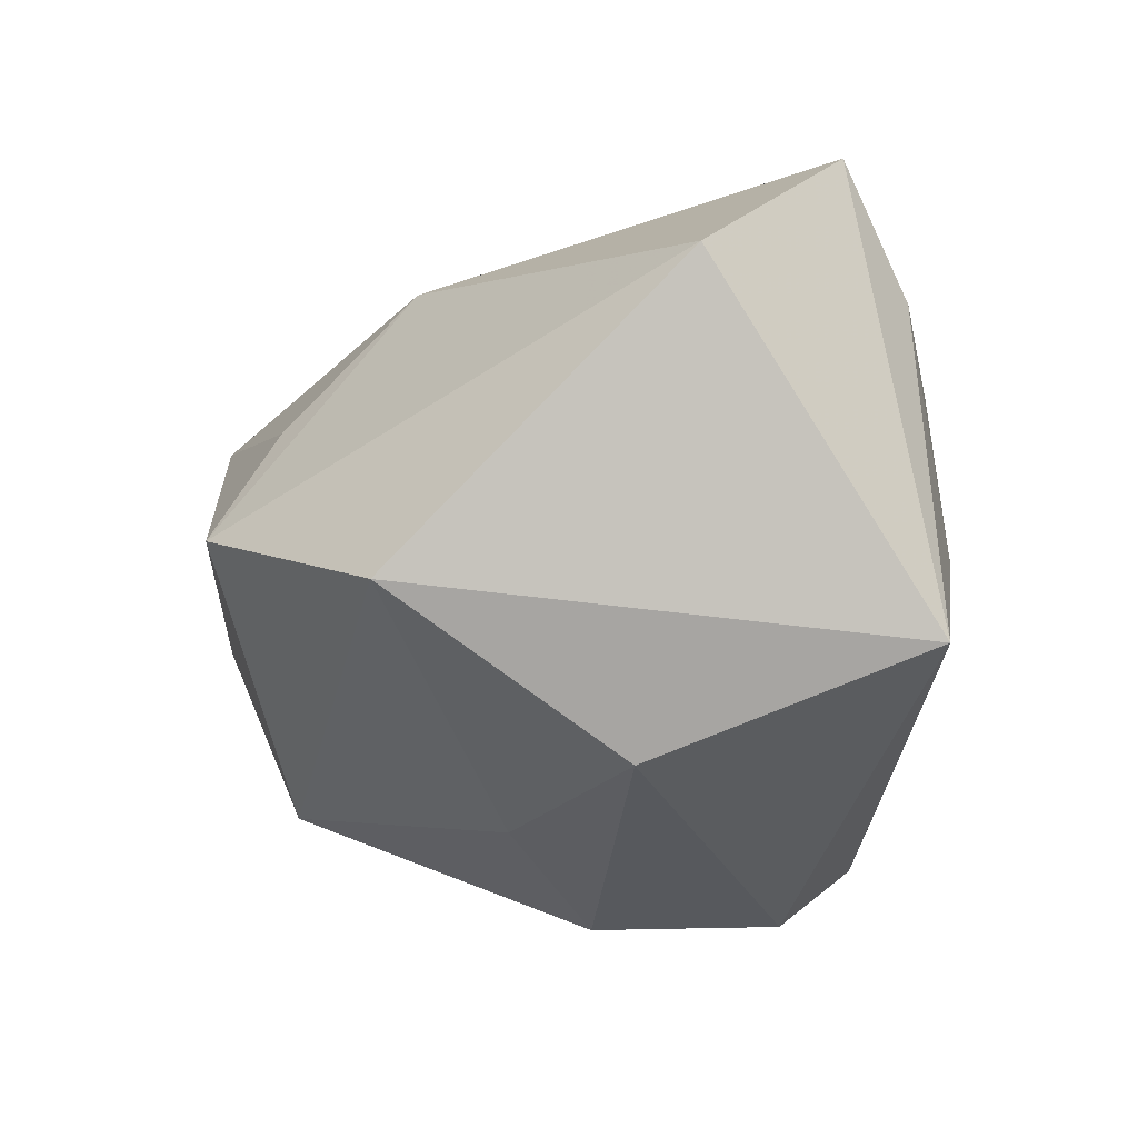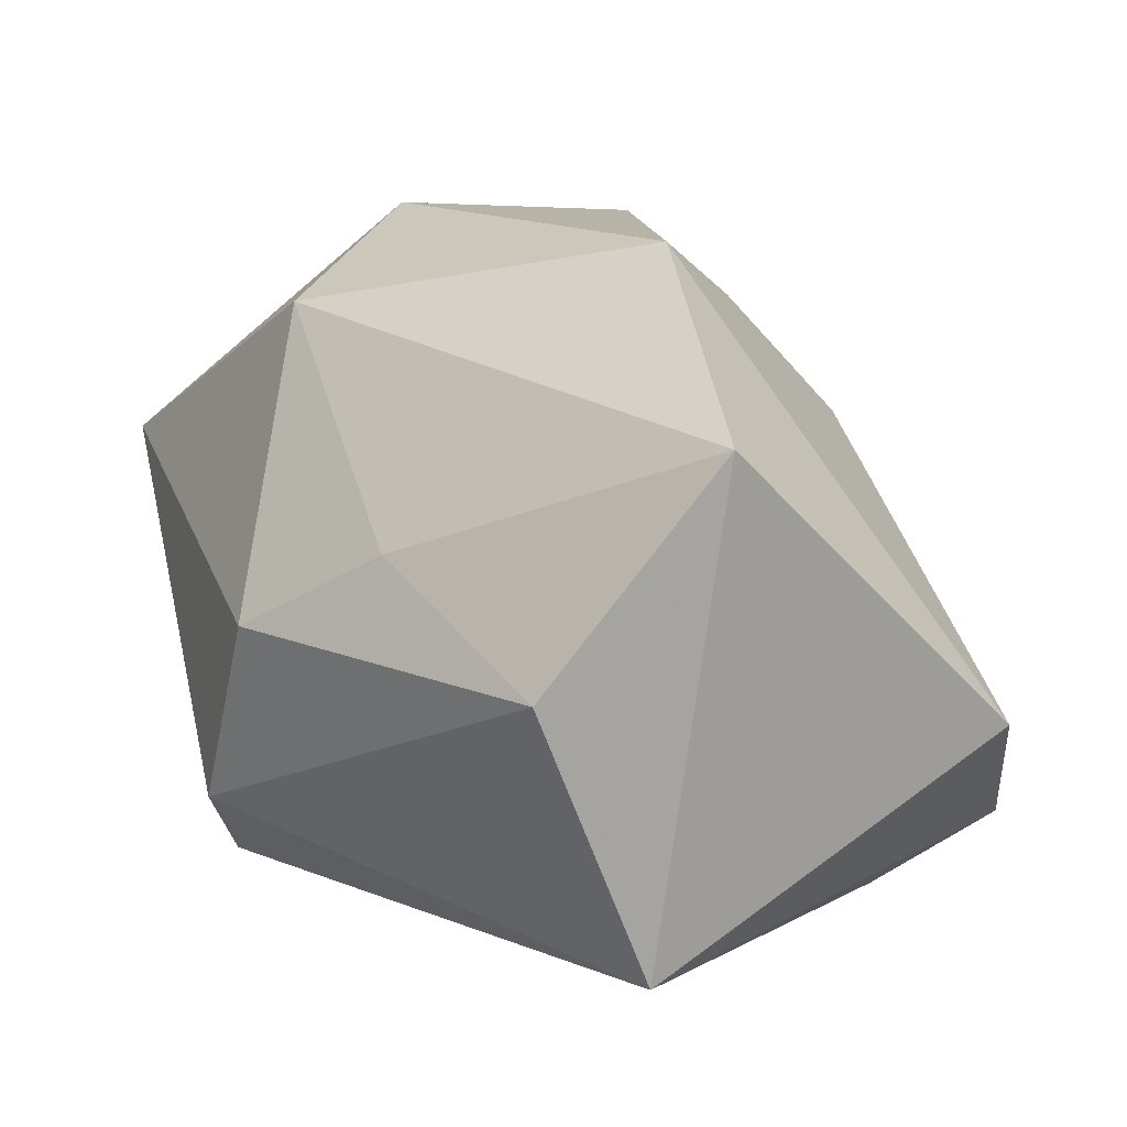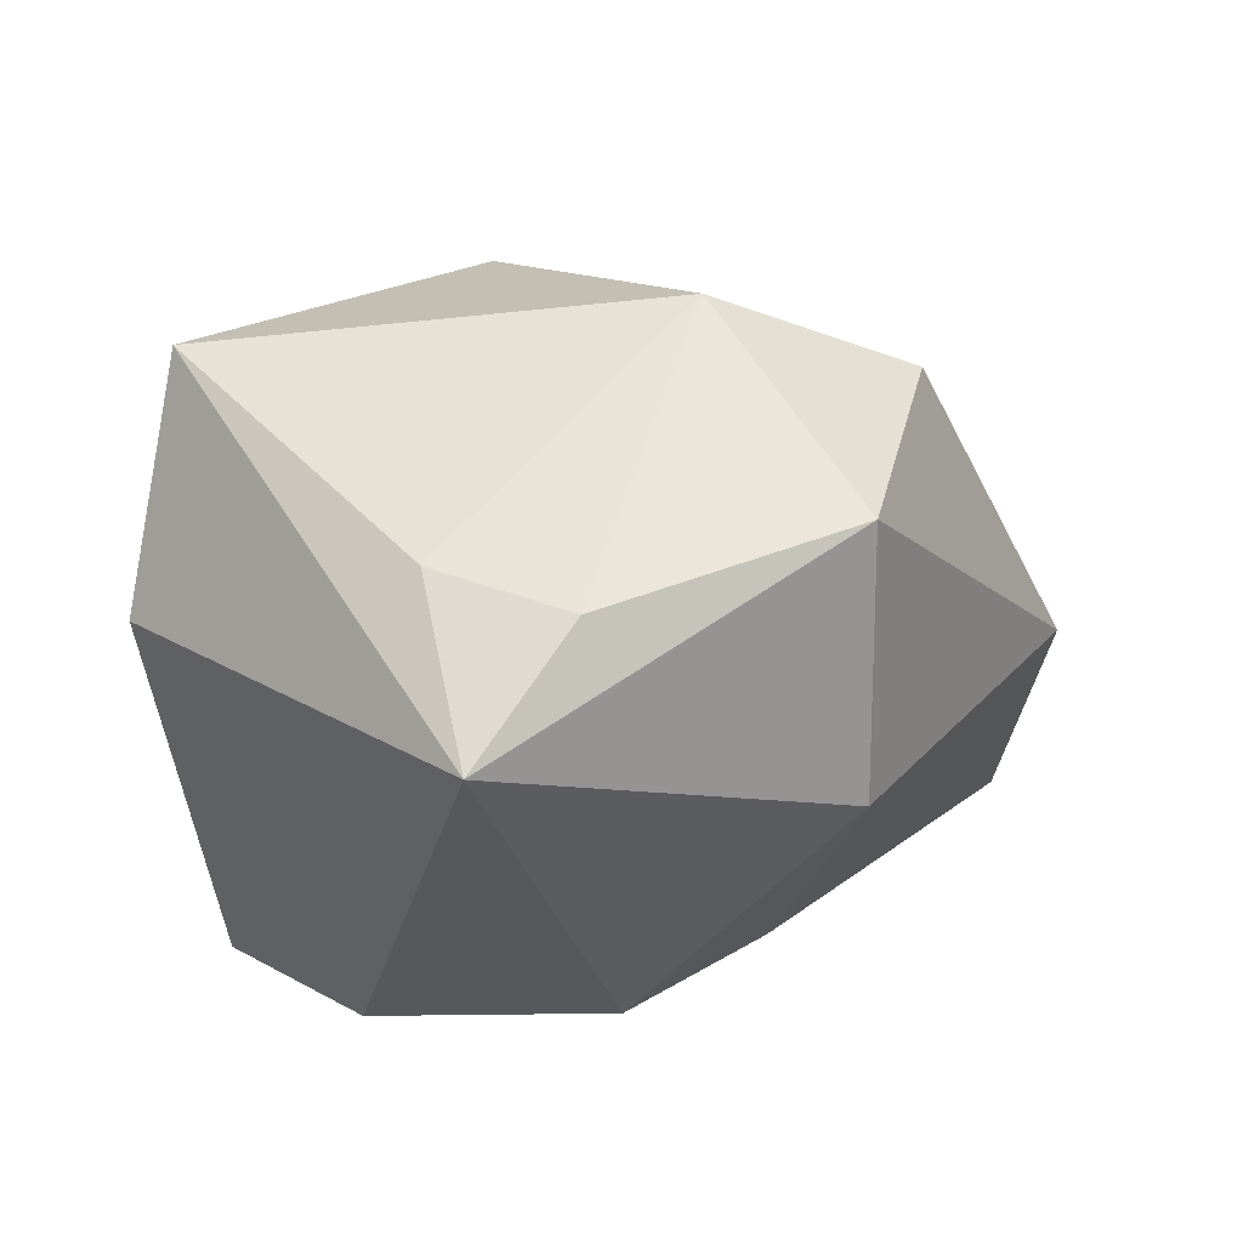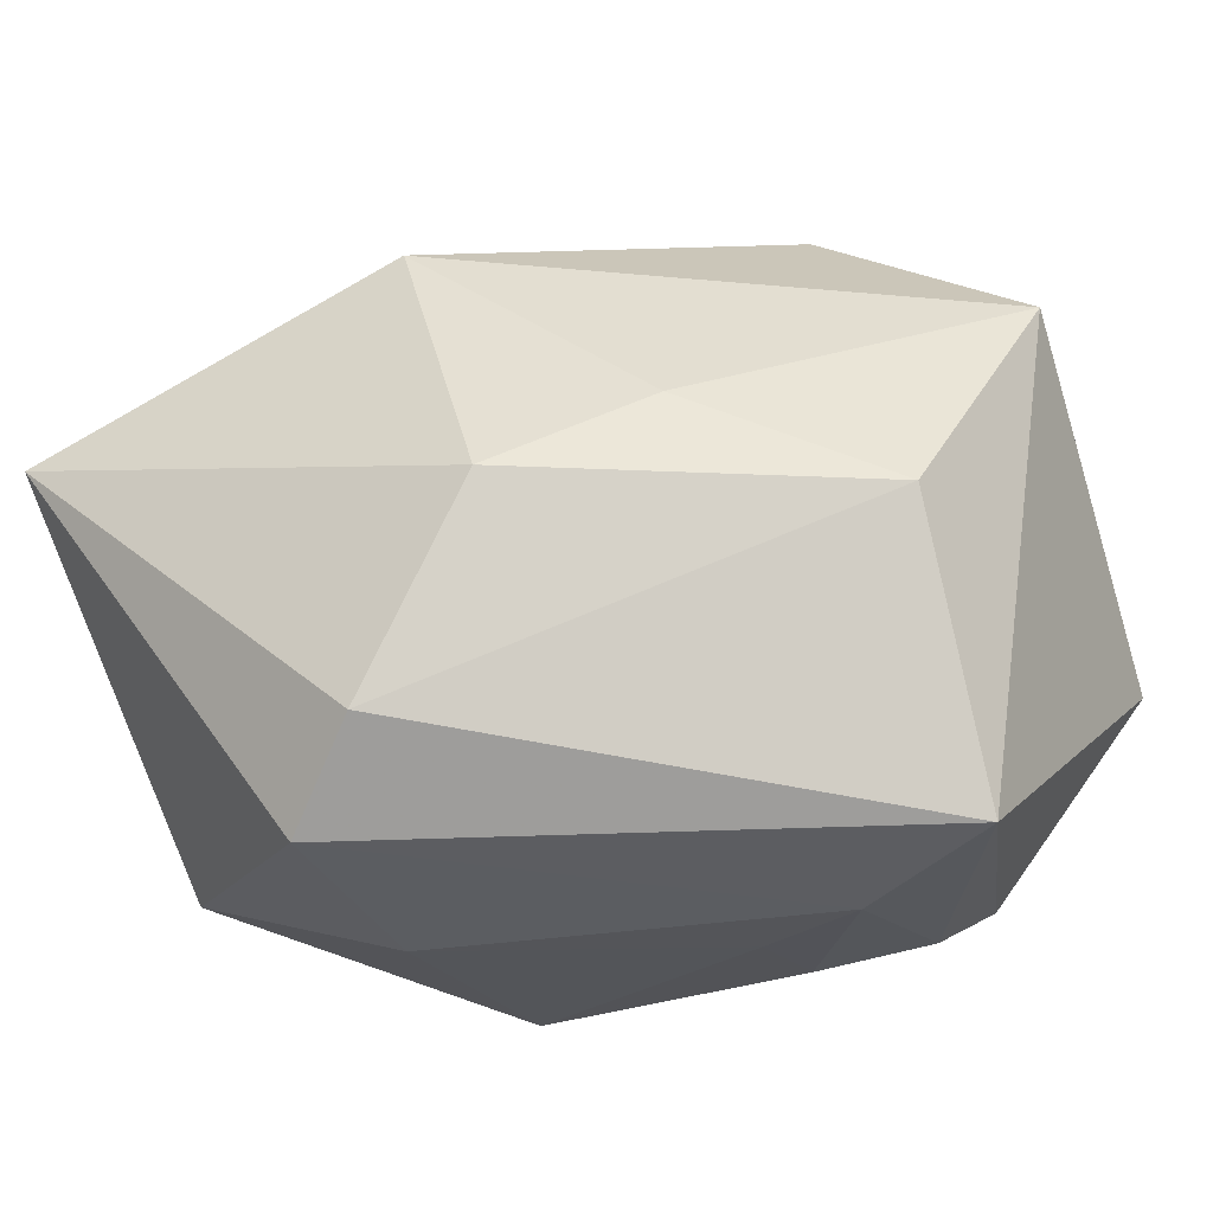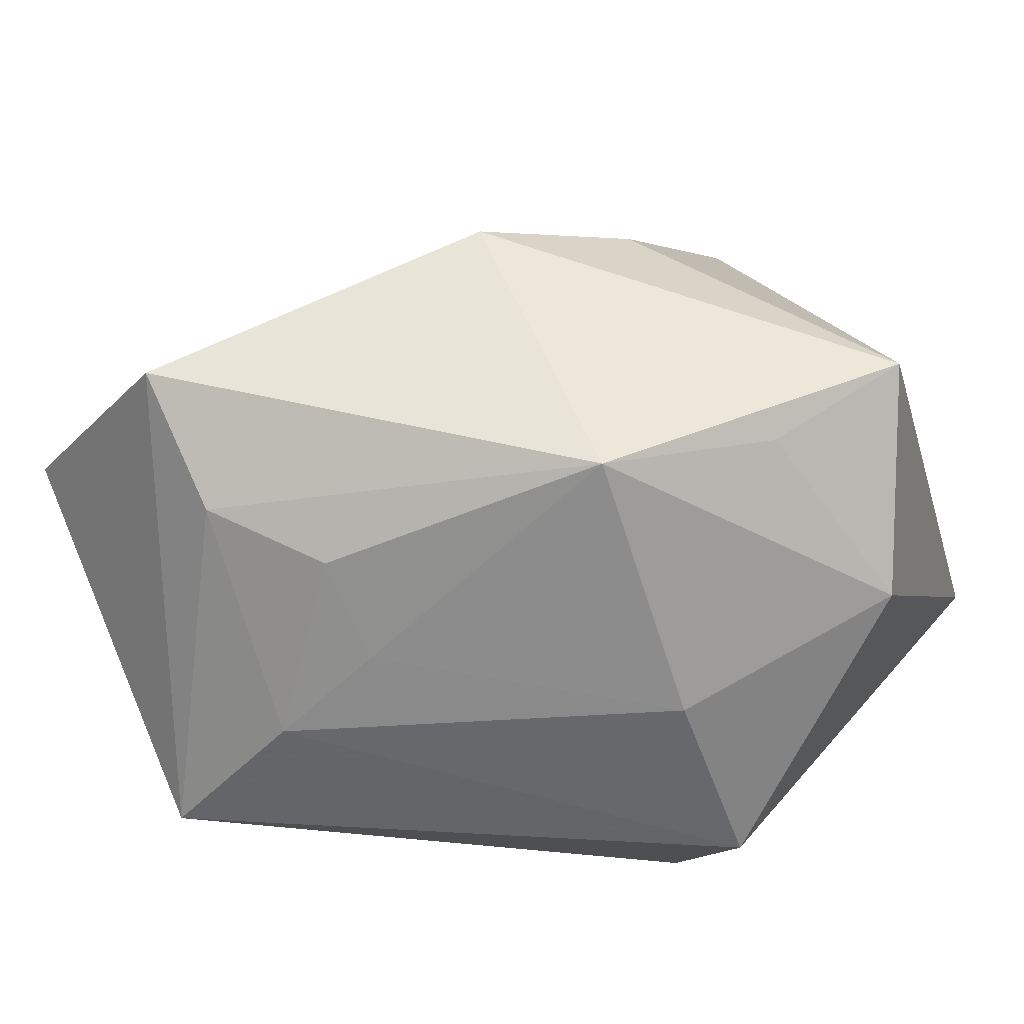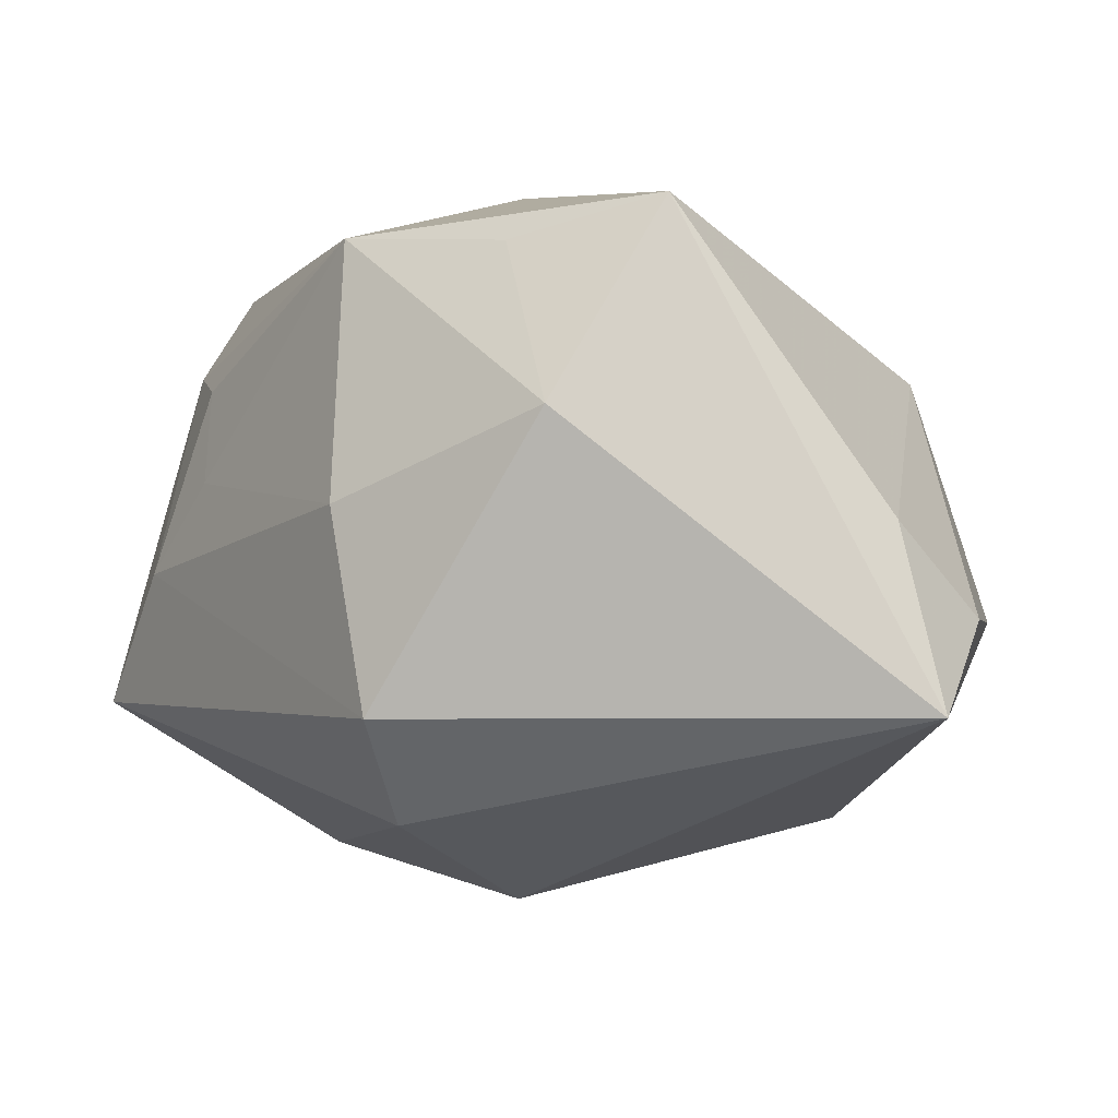
<metadata>
{"format":"obj","ext":"obj","renderer":"f3d","projection":"perspective","resolution":1024,"background":"white","views":[{"elev":-4.2,"azim":85.9,"up":"+Y"},{"elev":13.0,"azim":66.0,"up":"+Z"},{"elev":-23.2,"azim":-63.7,"up":"+Y"},{"elev":-23.3,"azim":24.6,"up":"+Z"},{"elev":-65.2,"azim":-161.2,"up":"+Z"},{"elev":-27.3,"azim":-124.8,"up":"+Y"}]}
</metadata>
<code>
v 0.02387 0.000142 -0.02814
v -0.02794 0.0114 -0.02267
v 0.004718 -0.03203 0.001021
v -0.03782 -0.01626 0.0188
v 0.03572 -0.01705 3.031e-05
v 0.04247 0.02387 -0.004587
v -0.02256 -0.00592 0.0352
v 0.02306 0.02246 -0.02491
v 0.03762 -0.007294 -0.02506
v 0.02481 0.03474 -0.01903
v -0.0269 0.01369 0.02339
v -0.01297 0.01721 -0.02964
v -0.03385 -0.007328 -0.0227
v 0.01252 0.01214 0.02904
v 0.01686 -0.02286 0.009145
v -0.007095 0.03401 -0.006986
v -0.00527 -0.03243 -0.01776
v -0.01974 0.02613 0.001072
v 0.0208 0.001879 0.03503
v 0.01333 0.005069 -0.02867
v -0.0128 -0.0275 -0.02583
v 0.009083 0.02527 0.01708
v -0.01252 -0.008958 -0.02964
v 0.04257 -0.00276 0.02103
v 0.01391 0.01532 -0.02828
v -0.0408 0.01182 -0.01529
v -0.0408 -0.0282 0.01142
v -0.0408 -0.01147 0.007518
v -0.007537 -0.02217 0.02793
v -0.01007 0.0128 0.03477
f 12 26 16
f 17 5 3
f 6 24 9
f 9 24 5
f 9 5 17
f 16 26 18
f 18 11 16
f 26 11 18
f 19 24 6
f 6 22 19
f 19 22 14
f 29 24 19
f 19 7 29
f 15 3 5
f 5 24 15
f 29 3 15
f 15 24 29
f 23 13 12
f 26 12 2
f 2 13 26
f 12 13 2
f 13 23 21
f 21 9 17
f 6 9 10
f 10 22 6
f 10 12 16
f 16 22 10
f 11 7 30
f 14 22 30
f 30 19 14
f 7 19 30
f 30 22 16
f 16 11 30
f 29 7 27
f 27 3 29
f 17 3 27
f 13 21 27
f 26 13 27
f 27 21 17
f 28 11 26
f 26 27 28
f 8 10 9
f 12 10 8
f 8 25 12
f 9 21 1
f 1 21 23
f 1 8 9
f 25 8 1
f 4 7 11
f 11 28 4
f 4 27 7
f 4 28 27
f 20 23 12
f 20 1 23
f 12 25 20
f 25 1 20

</code>
